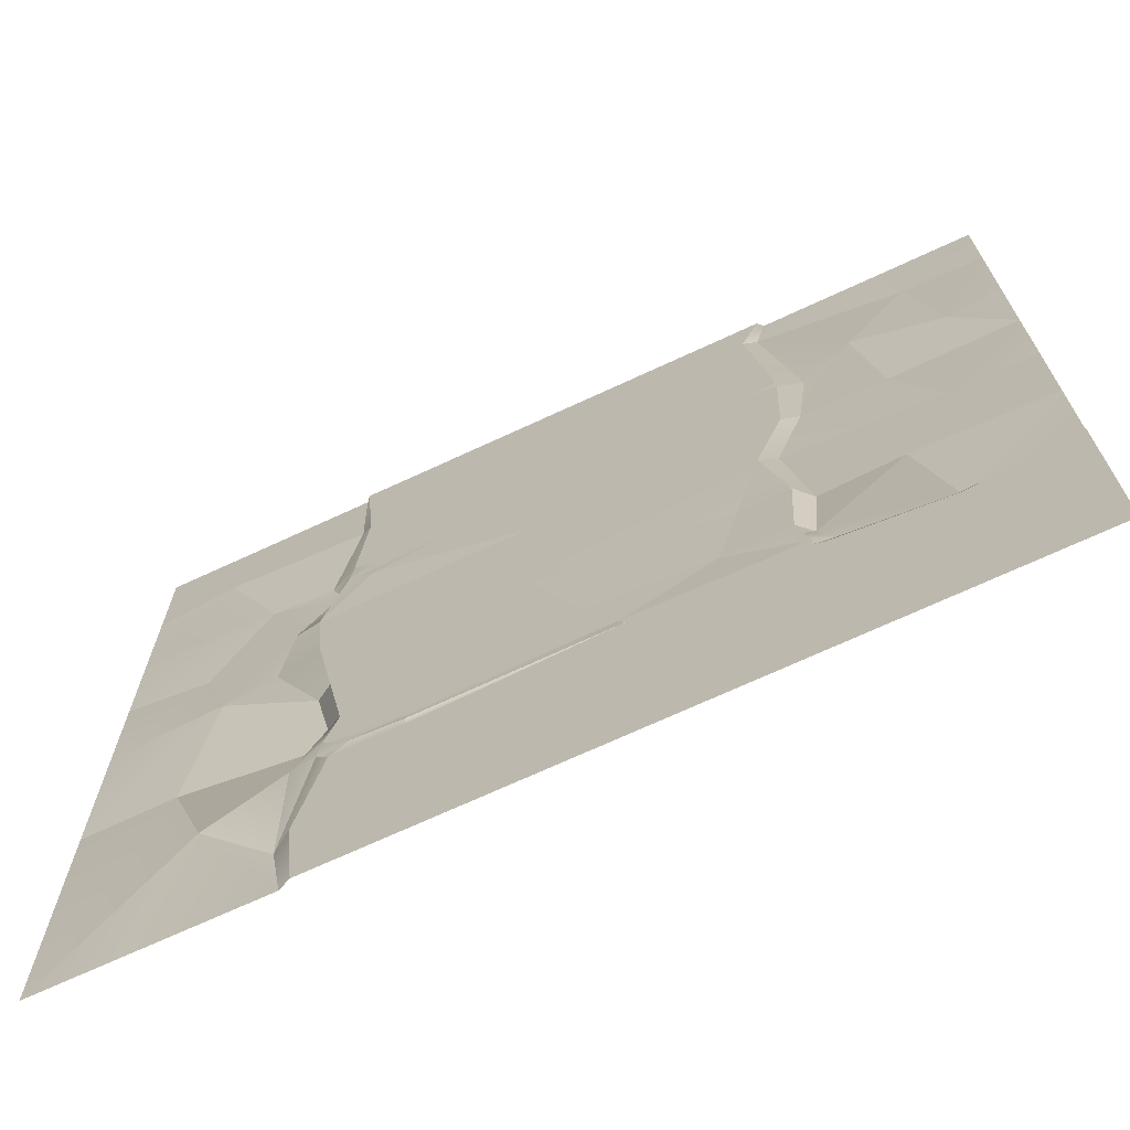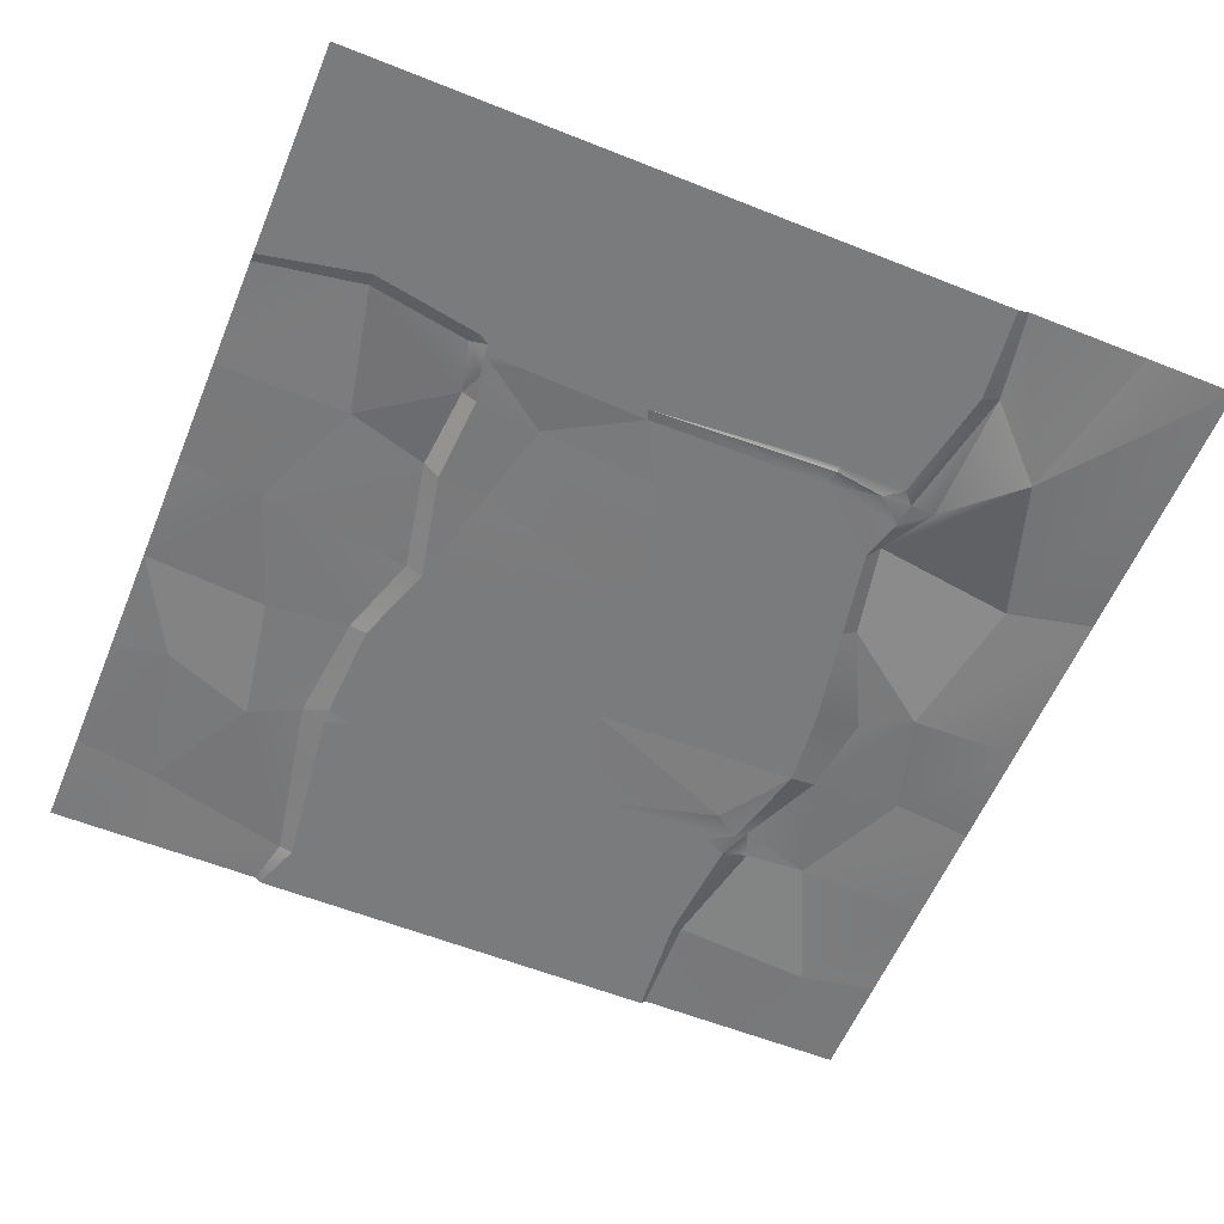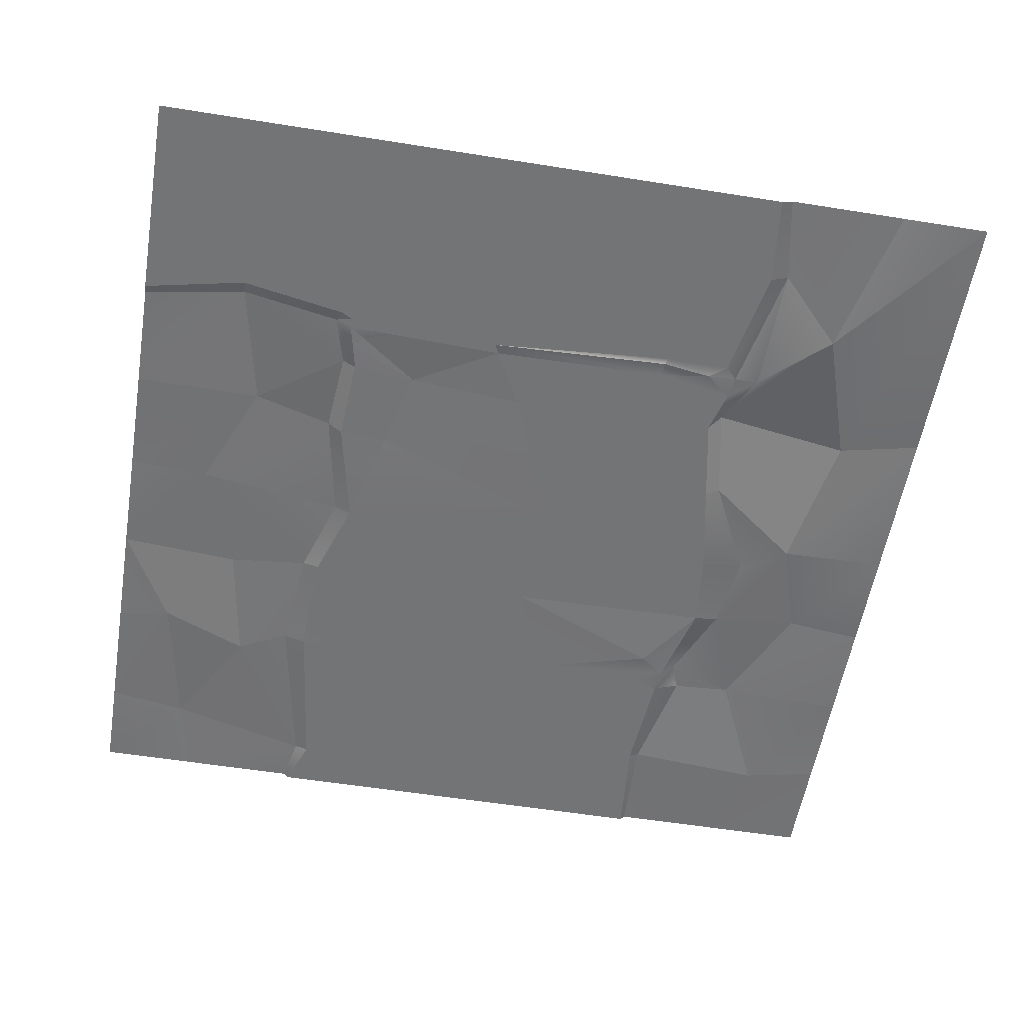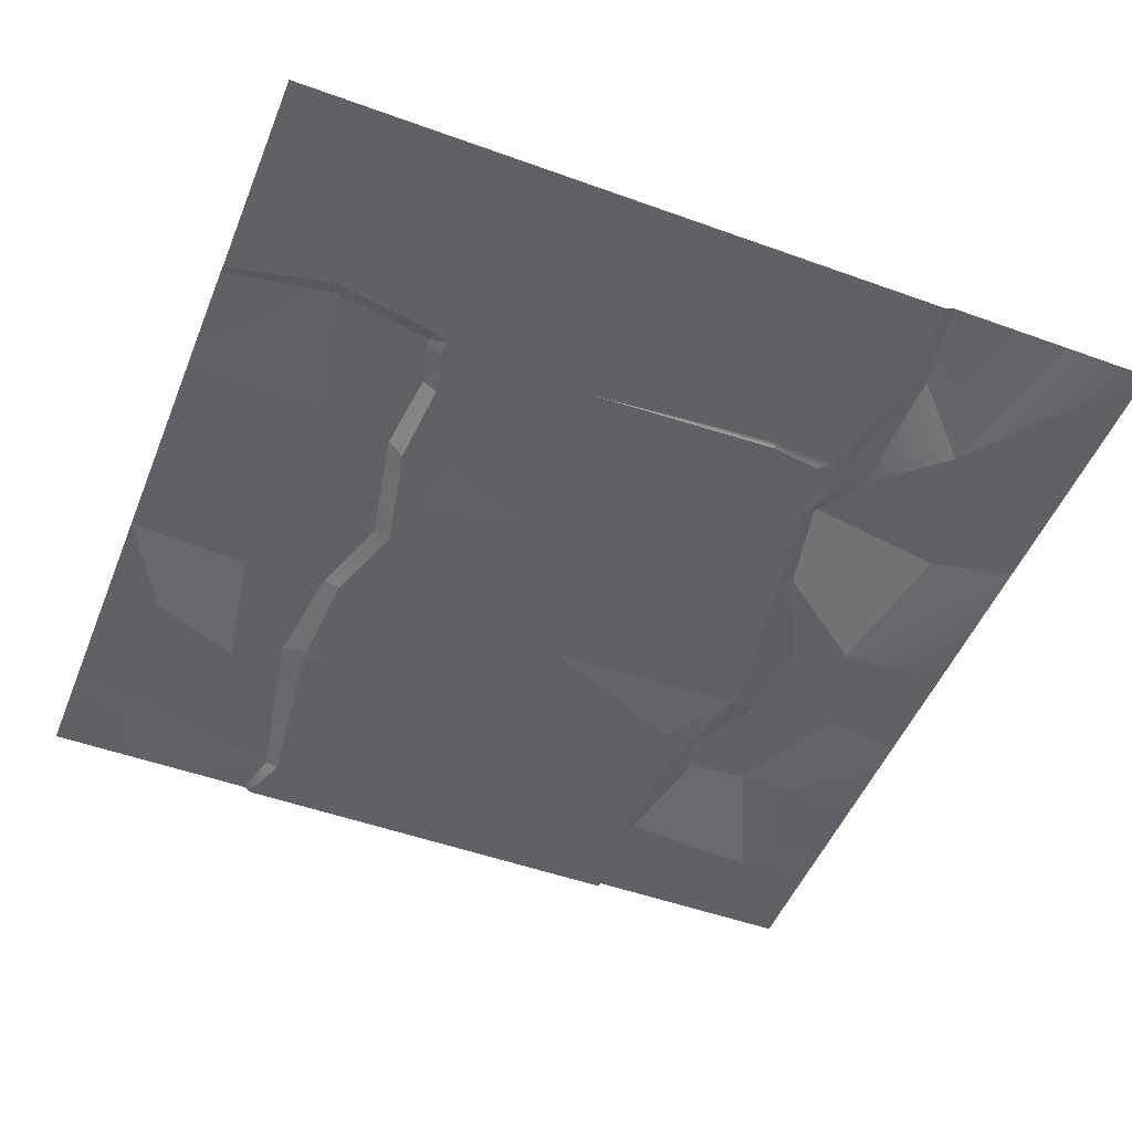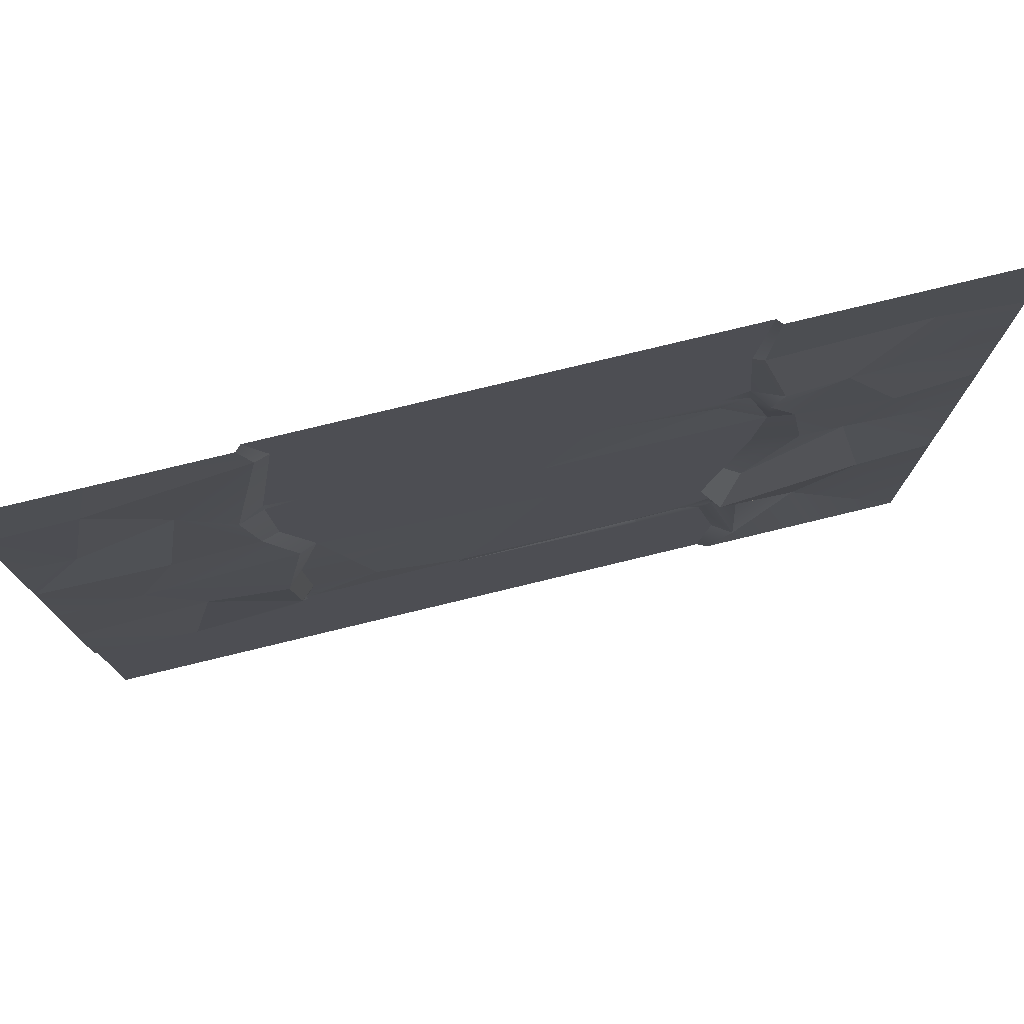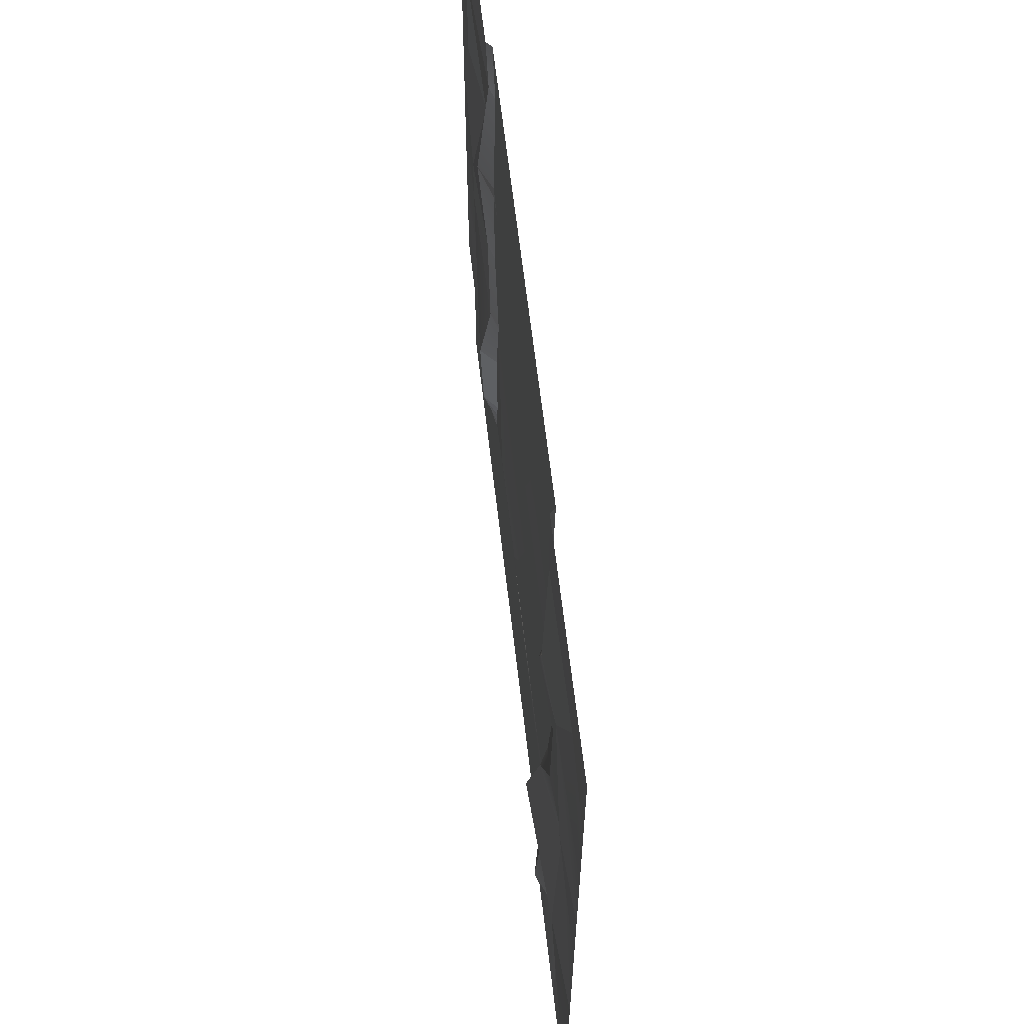
<metadata>
{"format":"obj","ext":"obj","renderer":"f3d","projection":"perspective","resolution":1024,"background":"white","views":[{"elev":-70.3,"azim":24.9,"up":"+Z"},{"elev":-58.3,"azim":157.6,"up":"+Y"},{"elev":-56.2,"azim":170.5,"up":"+Y"},{"elev":-50.0,"azim":158.3,"up":"+Y"},{"elev":77.7,"azim":166.4,"up":"+Z"},{"elev":63.8,"azim":-96.6,"up":"+Z"}]}
</metadata>
<code>
v 500 -2.983 -500
v 500 0 0.000732
v 0 0 0
v 247.9 -2.983 0.000732
v 248.7 -2.983 -500
v 125 0 0.000732
v 127.7 -2.983 0.000732
v 127.7 -2.983 -500
v 372.1 -2.983 0.000732
v 372.1 -2.983 -500
v 378 -2.983 -500
v 375 0 0.000732
v 500 -0.06635 -374.9
v 381.6 -0.7266 -375.5
v 372.1 -2.983 -373
v 174.8 -2.983 -371.2
v 130.2 -3.044 -362.6
v 113.3 -0.5283 -374.2
v -0.000488 2.9e-05 -500
v 500 0 -250
v 365.6 0.4513 -235.3
v 355.7 -2.983 -234.7
v 227.7 -2.983 -252.1
v 117.2 -2.983 -232.8
v 91.35 1.036 -232.8
v -0.000488 0 -250
v 500 0 -125
v 387.3 4.011 -121.7
v 374 -2.983 -123.6
v 234 -2.983 -123.3
v 127.7 -2.983 -123.6
v 117.7 4.225 -137.8
v -0.000488 0 -125
v 374.1 -2.983 -131.7
v 208.4 -2.983 -130.5
v 126.4 -2.983 -137.1
v 372.1 -2.983 -378.6
v 173.2 -2.983 -383.3
v 134.9 -2.983 -382.8
v 378 -2.983 -382.2
v 500 -2.983 -380.6
v 121.1 0 -500
v -0.000488 0 -187.5
v 98.43 -0.8472 -187.7
v 112.7 -2.983 -188.1
v 232.5 -2.983 -186
v 371.6 -2.983 -188.1
v 381.4 -0.09751 -187.5
v 500 0 -187.5
v 0 0 -62.5
v 127.1 -0.7858 -60.76
v 132.8 -2.983 -60.79
v 223.9 -2.983 -44.98
v 361.4 -2.983 -28.13
v 369.2 -0.6221 -27.89
v 500 0 -55.18
v -0.000488 1.1e-05 -343.8
v 128.1 8.215 -340.5
v 137.1 -2.983 -338.3
v 261.1 -2.983 -336.5
v 366 -2.983 -345.2
v 373.9 4.327 -344.2
v 500 -0.03317 -312.5
v 62.5 0 0.000488
v 44.89 -0.8407 -54.24
v 77.65 1.199 -127.1
v 45.61 2.458 -190.6
v 64.16 -2.125 -249.8
v 47.04 4.12 -331
v 74.2 -4.493 -411.6
v 51.94 1.2e-05 -500
v 443.4 0 0.000732
v 453.2 1.52 -46.85
v 416.7 -3.894 -113.1
v 428.5 2.54 -180.7
v 452.3 0.3846 -247
v 424.5 -1.533 -312.8
v 439.7 -0.4026 -385.4
v 440.2 -2.983 -393
v 439 -2.983 -500
v 468.6 0.04056 -130.6
v 298.4 -2.983 -136.3
v 263.7 -2.983 -121.8
v 278.8 -2.983 -369.7
v 281.5 -2.983 -375.3
v 372.1 -2.983 -451.9
v 381.8 -2.983 -453.7
v 110.6 4.728 -447.6
v 122.1 -2.983 -447.8
v 141.1 -3.949 -148.5
v 185.5 -2.983 -339.3
v 328.9 -1.397 -340.8
v 395.6 -2.983 -407.5
v 346.2 -2.983 -103.8
v 340.6 -2.09 -294.4
v 368.9 -2.983 -295.8
v 377.7 5.566 -296
v 119 2.028 -289.4
v 127.7 -2.983 -288.5
v 151.4 -2.983 -103
v 143 -2.983 -129.8
v 222.8 -2.983 -127
v 281 -2.983 -129.1
v 355.6 -2.983 -127.3
v 111.6 3.939 -122.9
v 145.2 -3.735 -375.6
v 174.1 -4.367 -380.1
v 345.1 -2.983 -372
v 363.2 -2.56 -366.2
v 369.3 -2.983 -360
v 128.1 -2.866 -375.9
f 33 50 65 66
f 53 83 30
f 31 100 30
f 32 105 31
f 55 73 74 28
f 54 55 28 29
f 78 79 40 14
f 37 14 40
f 107 85 38
f 38 39 106 107
f 18 111 88
f 70 71 19
f 62 77 78 14
f 110 62 14 15
f 60 84 16
f 17 59 16
f 18 58 59 17
f 19 57 69 70
f 48 75 76 21
f 47 48 21 22
f 82 103 104 34
f 35 36 101 102
f 31 36 32
f 26 43 67 68
f 46 47 22 23
f 24 45 46 23
f 38 85 10 5
f 8 89 5
f 25 44 45 24
f 29 34 104
f 15 14 37
f 86 87 11 10
f 87 80 11
f 8 42 88 89
f 66 67 43 33
f 45 44 32 36
f 36 90 45
f 35 82 46
f 34 28 48 47
f 74 75 48 28
f 64 65 50 3
f 52 51 6 7
f 53 52 7 4
f 9 54 53 4
f 12 55 54 9
f 72 73 55 12
f 68 69 57 26
f 59 58 98 99
f 99 91 59
f 92 95 96 61
f 96 97 62 61
f 97 77 62
f 51 65 64 6
f 66 105 32
f 44 67 66 32
f 68 67 44 25
f 58 69 68 98
f 70 69 58 18
f 70 88 42 71
f 2 56 73 72
f 74 73 81
f 81 49 75 74
f 76 75 49 20
f 20 63 77 76
f 78 77 63 13
f 13 41 79 78
f 80 79 41 1
f 81 73 56 27
f 27 49 81
f 102 103 82 35
f 108 109 15
f 85 84 108 37
f 10 85 86
f 37 40 87 86
f 86 85 37
f 87 93 80
f 40 93 87
f 18 88 70
f 38 89 39
f 5 89 38
f 83 94 29
f 47 82 34
f 46 82 47
f 46 45 90
f 35 90 36
f 46 90 35
f 60 91 24 23
f 60 92 84
f 23 95 92 60
f 15 109 110
f 16 59 91
f 16 91 60
f 40 79 93
f 80 93 79
f 53 94 83
f 53 54 94
f 29 94 54
f 23 22 95
f 96 95 22
f 22 21 97 96
f 76 77 97 21
f 98 68 25
f 99 98 25 24
f 24 91 99
f 30 100 53
f 31 52 100
f 53 100 52
f 102 101 31 30
f 30 83 103 102
f 104 103 83 29
f 28 34 29
f 101 36 31
f 31 105 51 52
f 66 65 51 105
f 107 106 16
f 16 84 85 107
f 39 111 106
f 16 106 17
f 84 92 109 108
f 110 109 92
f 61 62 110
f 110 92 61
f 37 108 15
f 111 18 17
f 106 111 17
f 88 111 39 89

</code>
